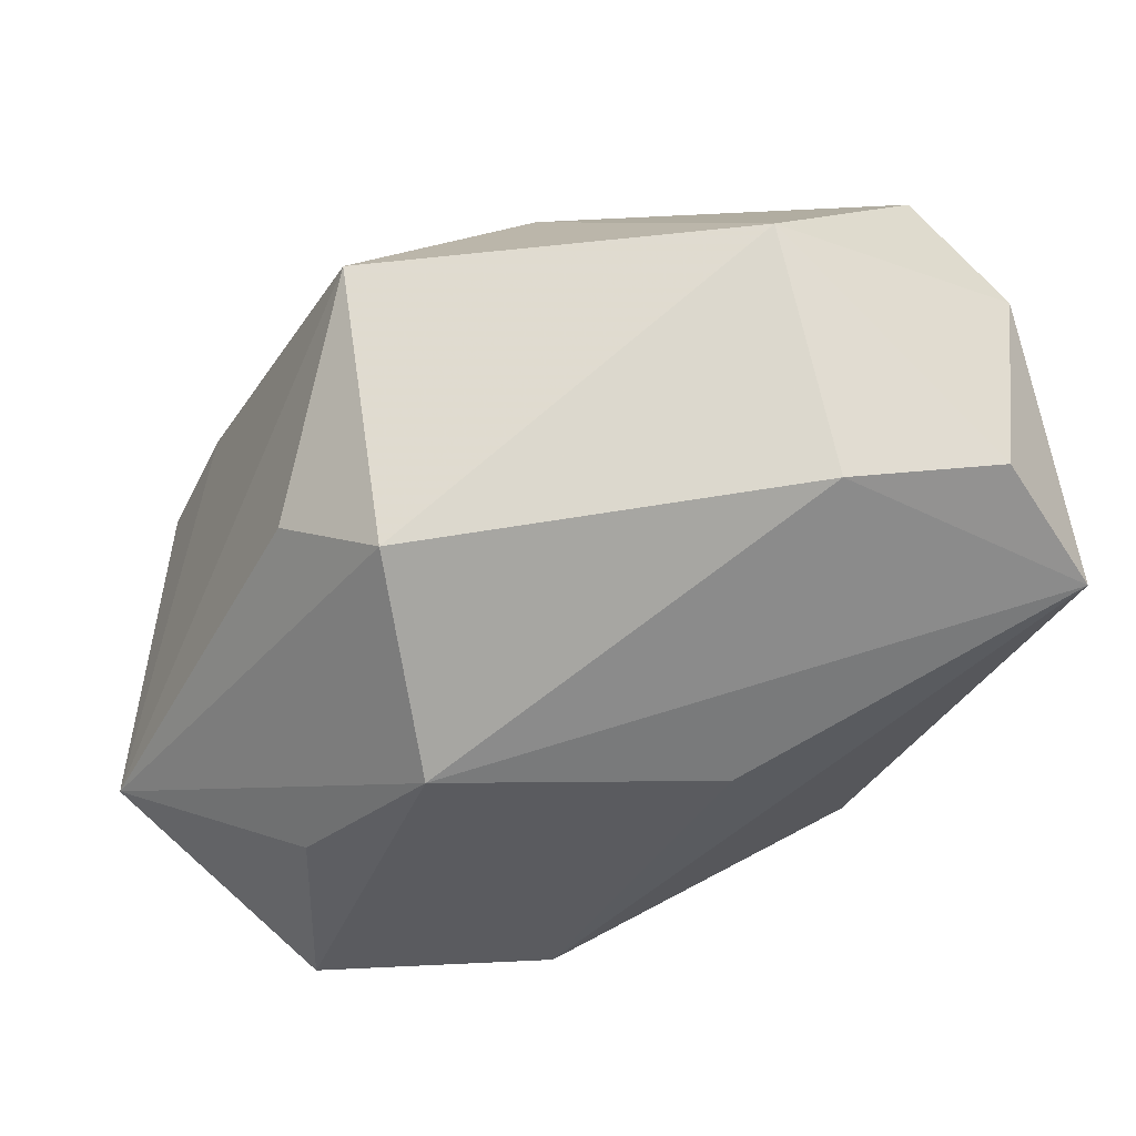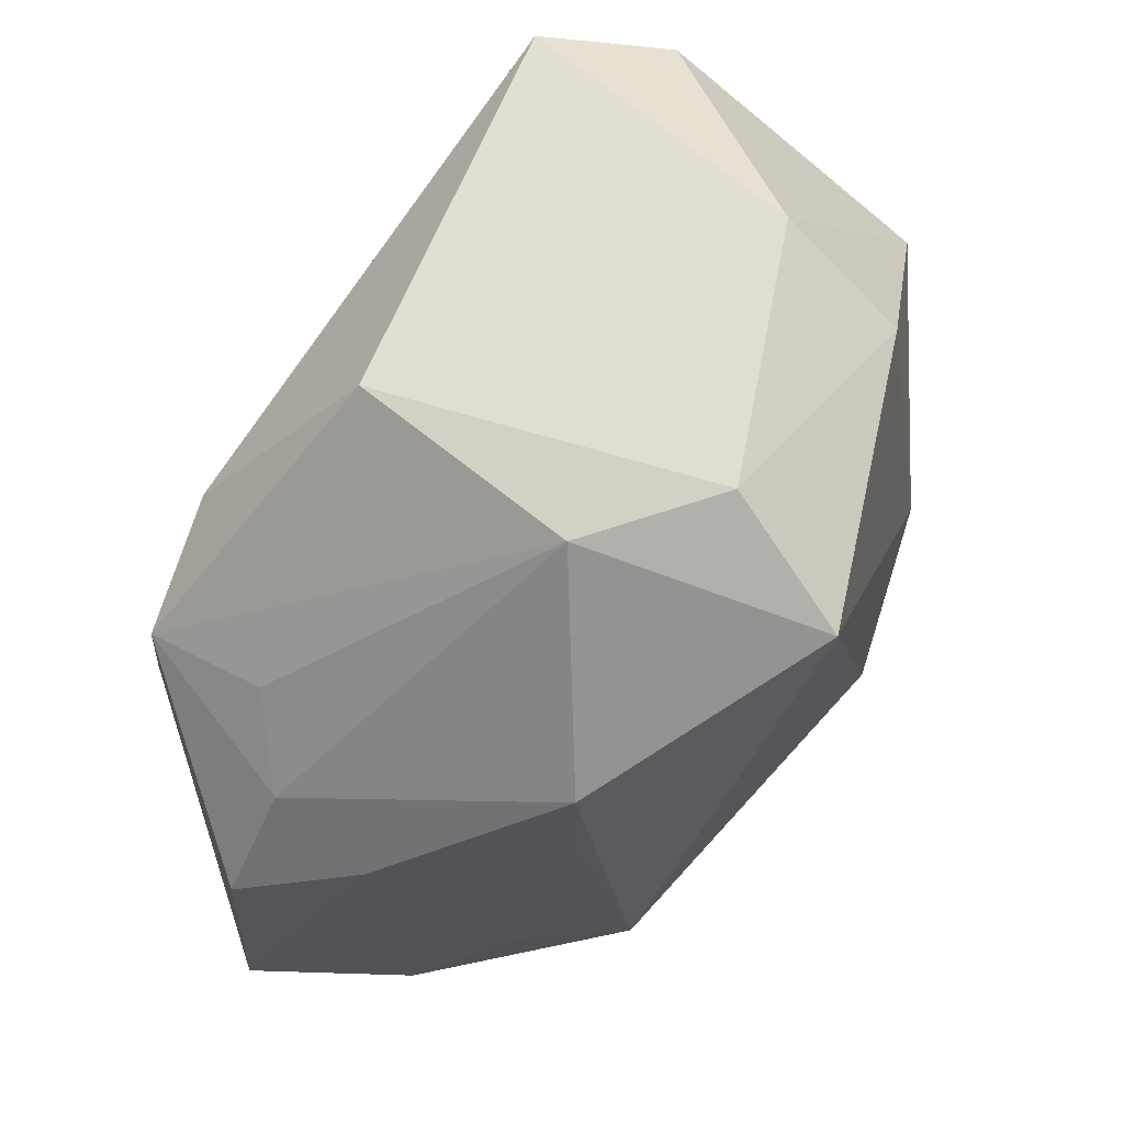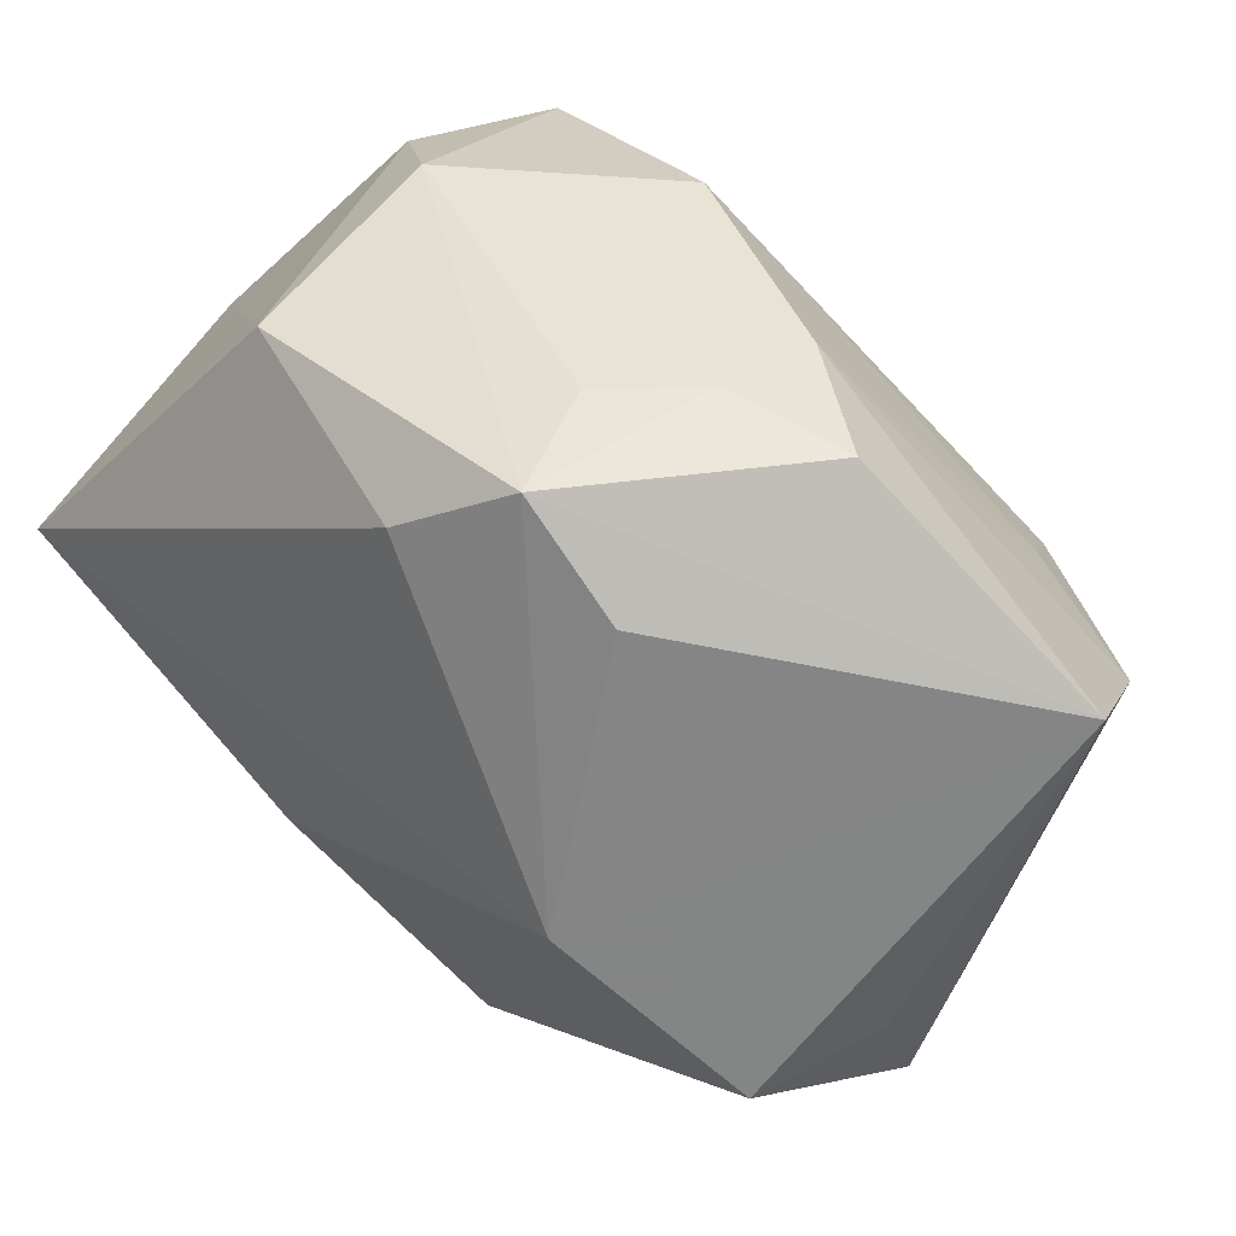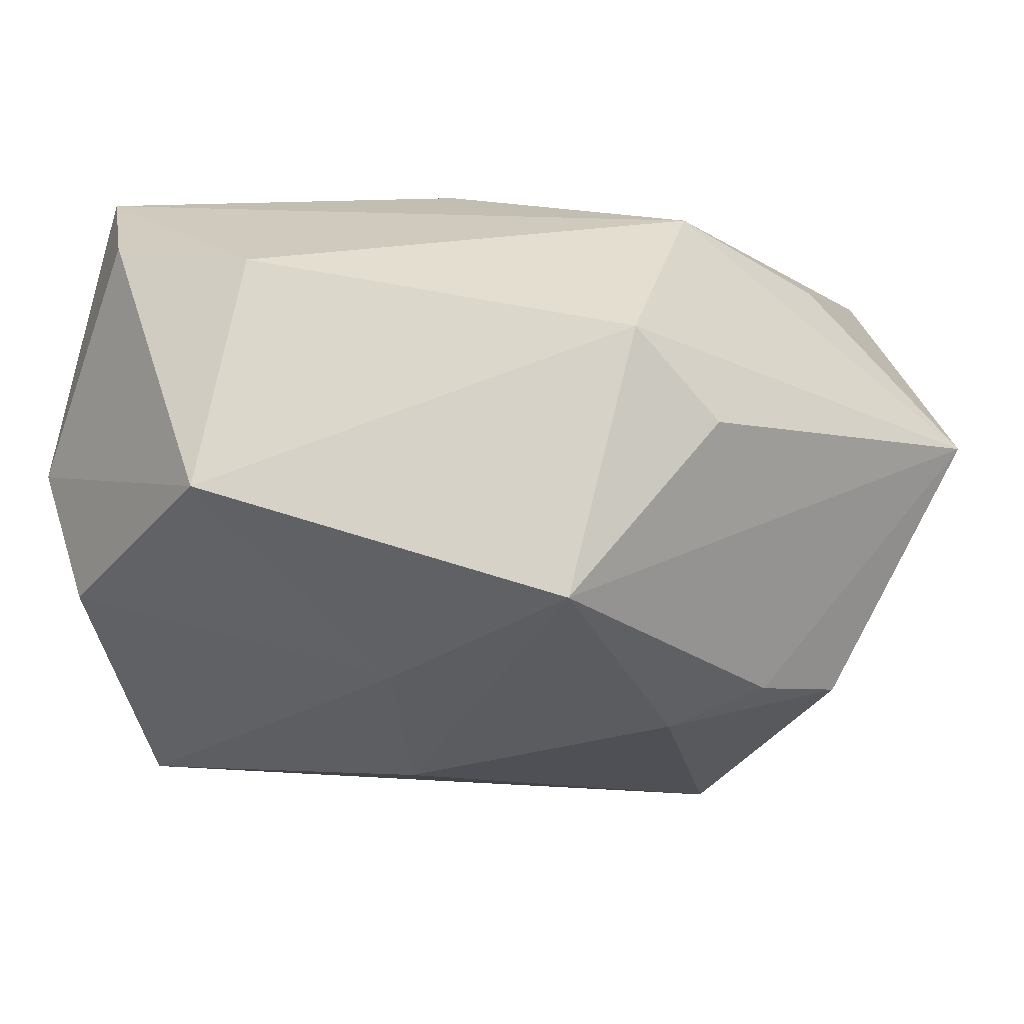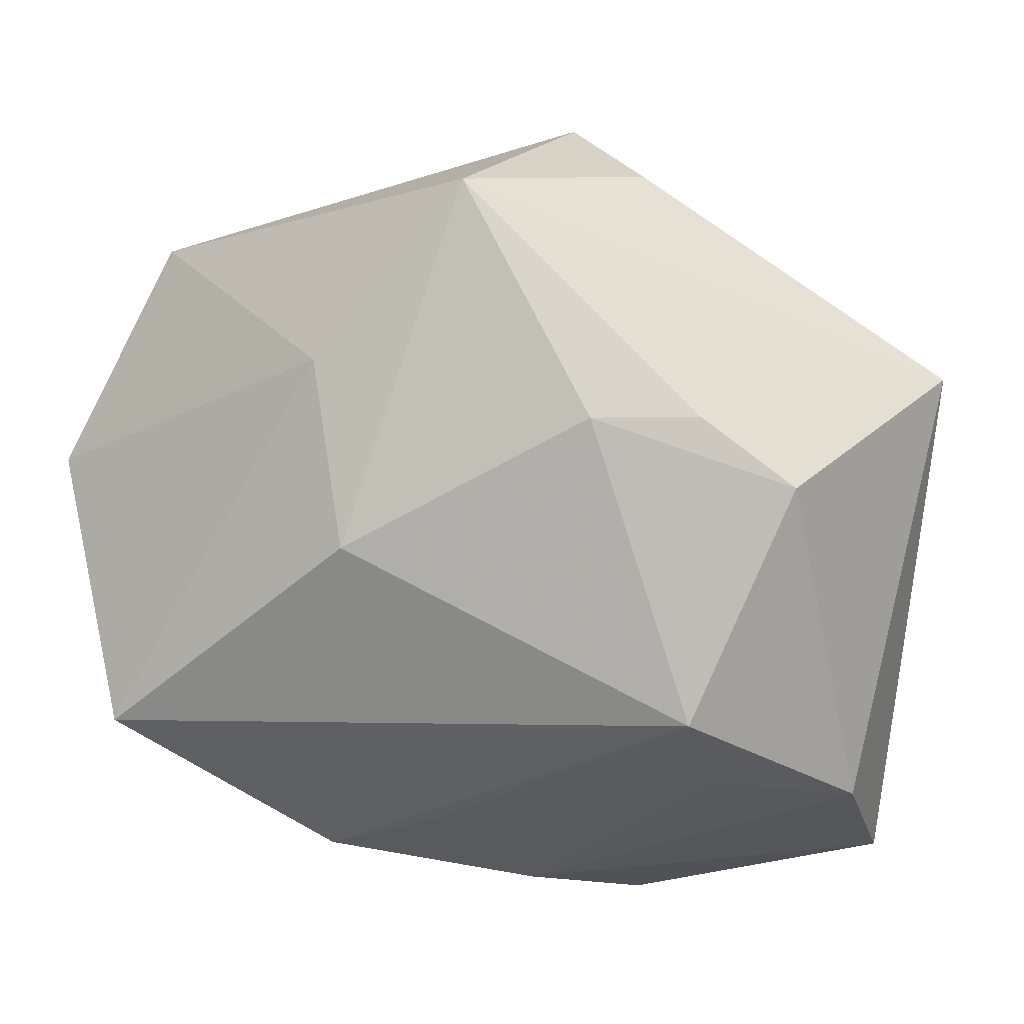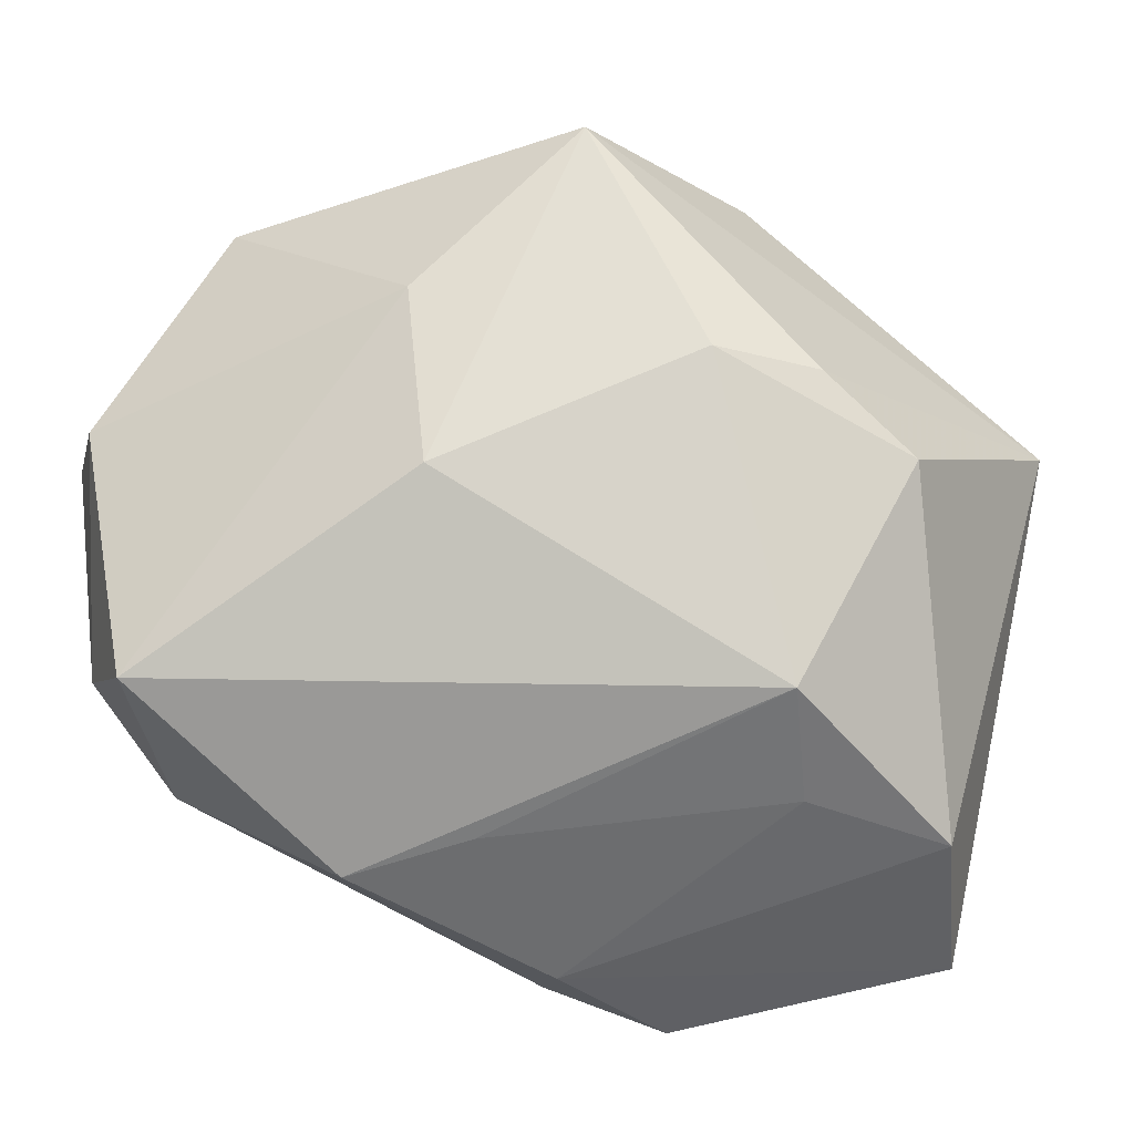
<metadata>
{"format":"obj","ext":"obj","renderer":"f3d","projection":"perspective","resolution":1024,"background":"white","views":[{"elev":15.0,"azim":-4.0,"up":"+Y"},{"elev":-27.4,"azim":100.7,"up":"+Z"},{"elev":-61.6,"azim":138.4,"up":"+Y"},{"elev":36.5,"azim":-154.9,"up":"+Z"},{"elev":-22.9,"azim":-140.2,"up":"+Z"},{"elev":-46.1,"azim":-149.8,"up":"+Z"}]}
</metadata>
<code>
v 0.03784 0.008906 -0.01944
v 0.02278 -0.03301 -0.01719
v -0.04168 0.004086 -0.00936
v -0.0299 0.01237 0.02706
v -0.005611 0.03621 0.004139
v -0.02379 0.0344 0.01906
v 0.004261 -0.02987 -0.03566
v 0.03766 0.02344 -0.01577
v -0.03616 -0.02856 0.002791
v 0.0143 -0.02292 -0.03079
v 0.01055 -0.01115 0.03042
v 0.005912 0.003695 -0.03445
v 0.02712 -0.02738 -0.005451
v 0.04226 0.006776 0.03099
v 0.04226 -0.008584 -0.004742
v 0.03904 0.0289 0.0102
v -0.02199 -0.008239 -0.03316
v -0.01732 -0.008905 0.03547
v -0.02833 -0.01912 0.02385
v 0.0189 0.01831 0.03628
v -0.02729 0.003444 -0.03097
v 0.01893 0.006099 -0.03536
v -0.004555 -0.0366 0.01098
v 0.03399 0.01874 0.03407
v 0.01452 0.03836 0.02276
v -0.03099 -0.02075 -0.0332
v 0.008504 -0.01567 -0.03668
v -0.02808 -0.0366 0.01198
v 0.02792 0.0305 -0.02557
v -0.004537 0.03038 -0.01429
v -0.02991 0.02212 -0.004564
v -0.03699 0.01355 -0.003496
v -0.04678 -0.0183 0.009419
v 0.03043 0.0374 0.002952
v 0.01056 -0.03659 -0.01449
v -0.02097 0.0128 0.03595
v 0.0221 -0.02246 -0.02322
v -0.02369 -0.0366 -0.03406
f 28 38 23
f 15 16 14
f 33 38 9
f 9 28 33
f 38 28 9
f 25 16 34
f 29 5 34
f 34 5 25
f 24 16 25
f 14 16 24
f 13 14 23
f 13 15 14
f 16 15 8
f 29 34 8
f 8 34 16
f 18 36 33
f 18 28 23
f 30 5 29
f 26 38 33
f 33 3 26
f 6 30 31
f 5 30 6
f 6 36 25
f 25 5 6
f 33 28 19
f 19 18 33
f 28 18 19
f 23 14 11
f 11 18 23
f 14 18 11
f 36 18 20
f 25 36 20
f 20 24 25
f 14 24 20
f 20 18 14
f 21 30 29
f 31 30 21
f 21 3 31
f 21 26 3
f 31 3 32
f 32 6 31
f 32 3 33
f 33 6 32
f 33 36 4
f 4 6 33
f 36 6 4
f 15 13 2
f 2 13 23
f 38 7 2
f 1 8 15
f 15 2 1
f 29 8 1
f 17 21 12
f 26 21 17
f 23 38 35
f 35 2 23
f 38 2 35
f 10 2 7
f 37 1 2
f 2 10 37
f 37 10 1
f 29 1 22
f 1 10 22
f 22 21 29
f 12 21 22
f 27 10 7
f 27 22 10
f 38 26 27
f 27 7 38
f 26 17 27
f 27 17 12
f 12 22 27

</code>
